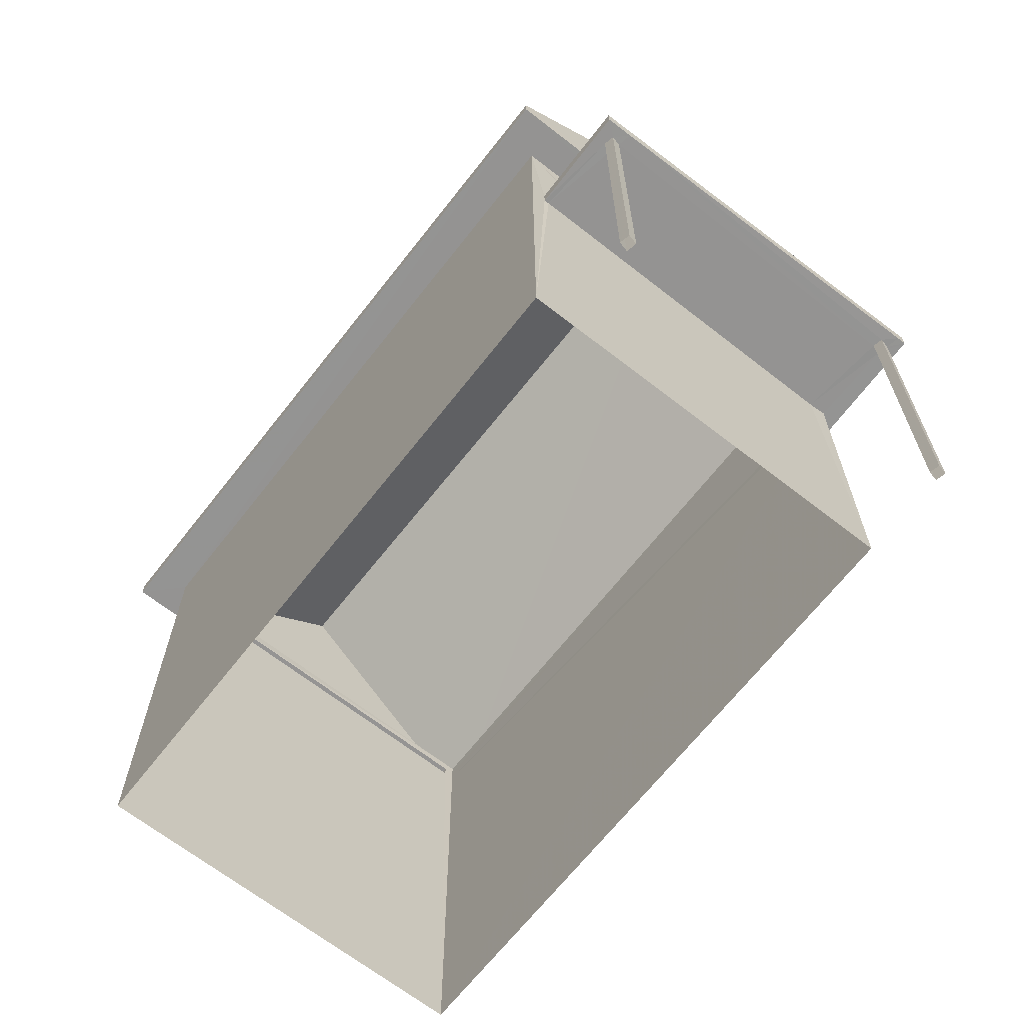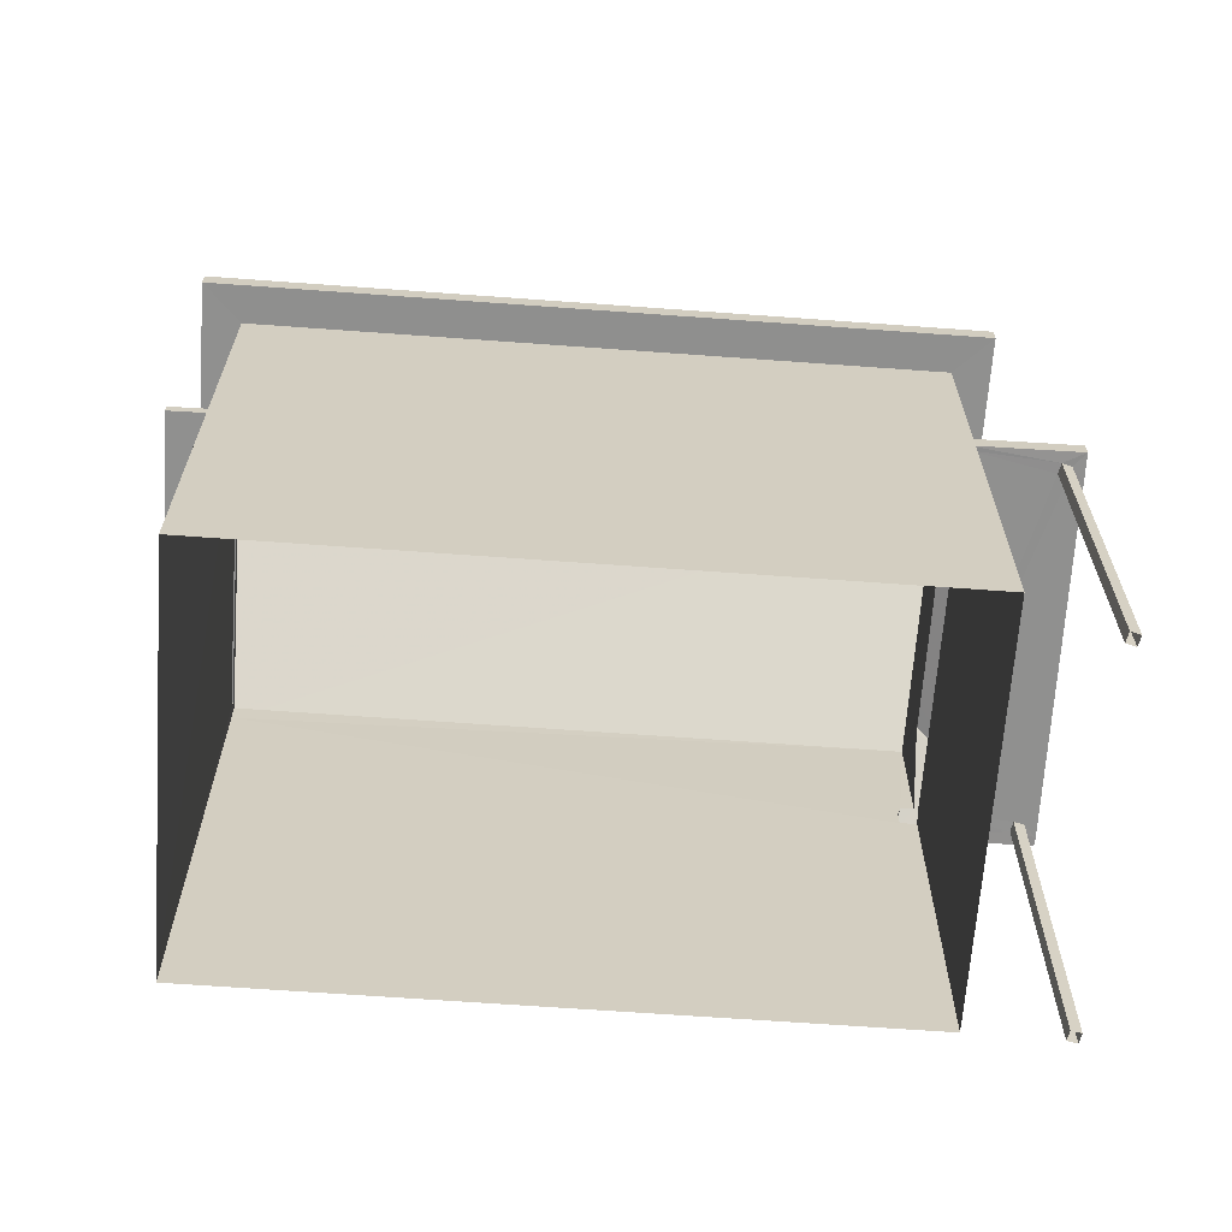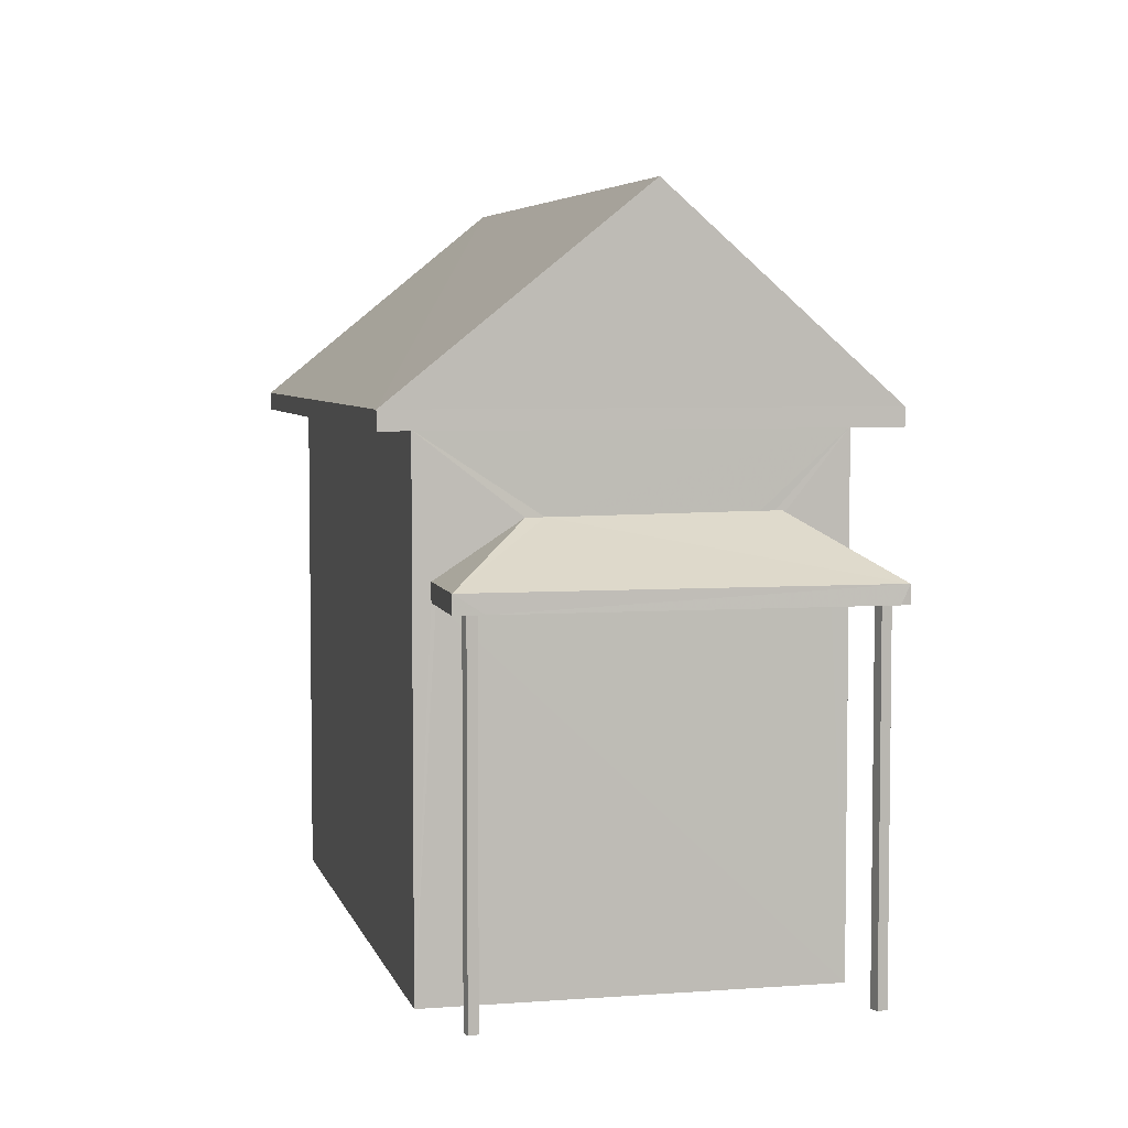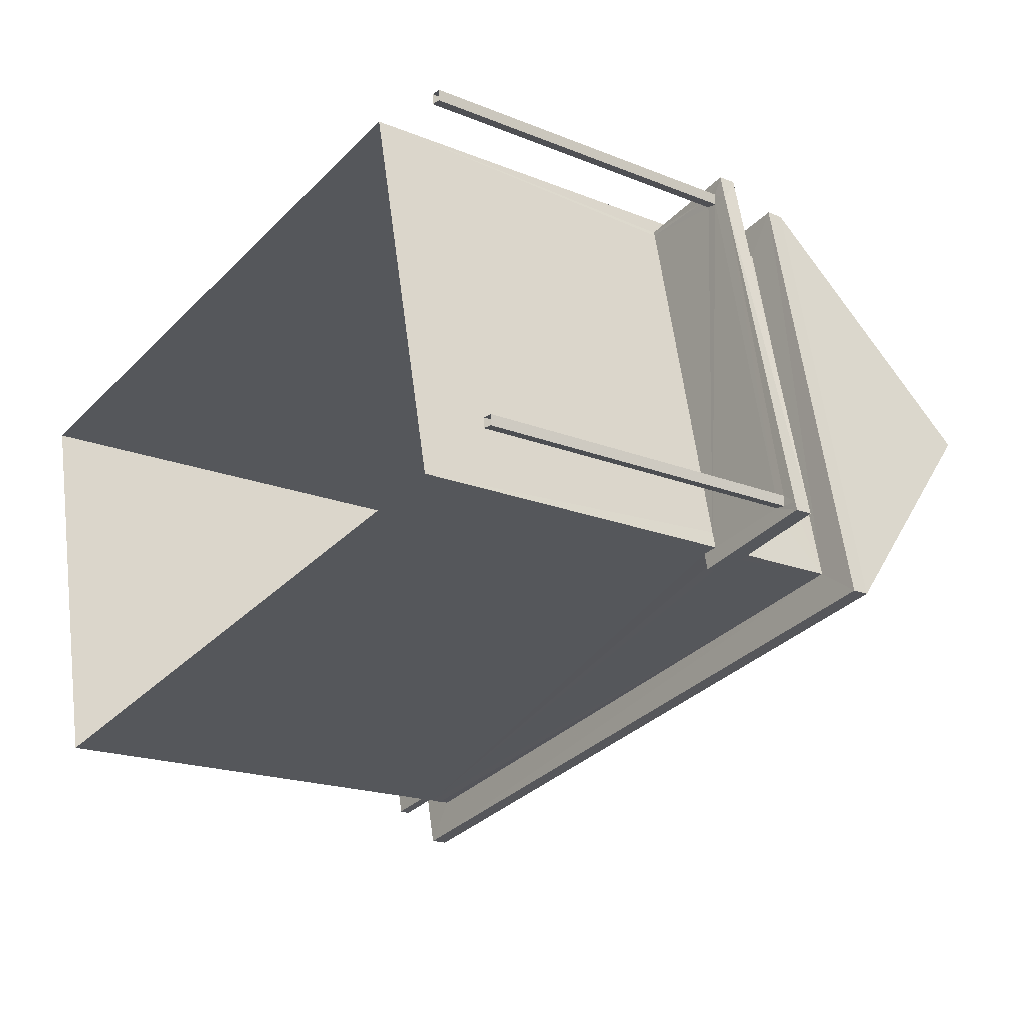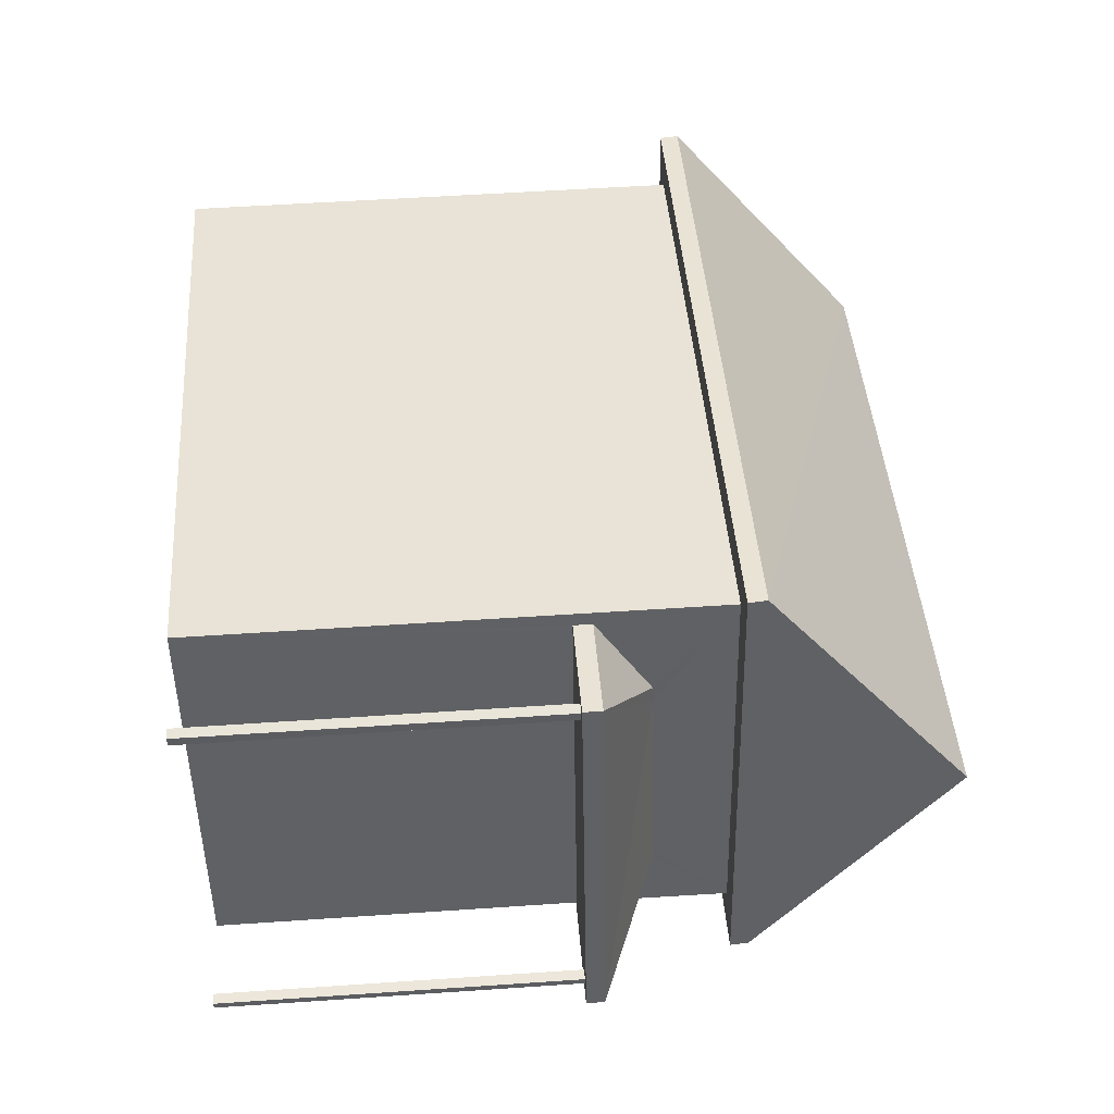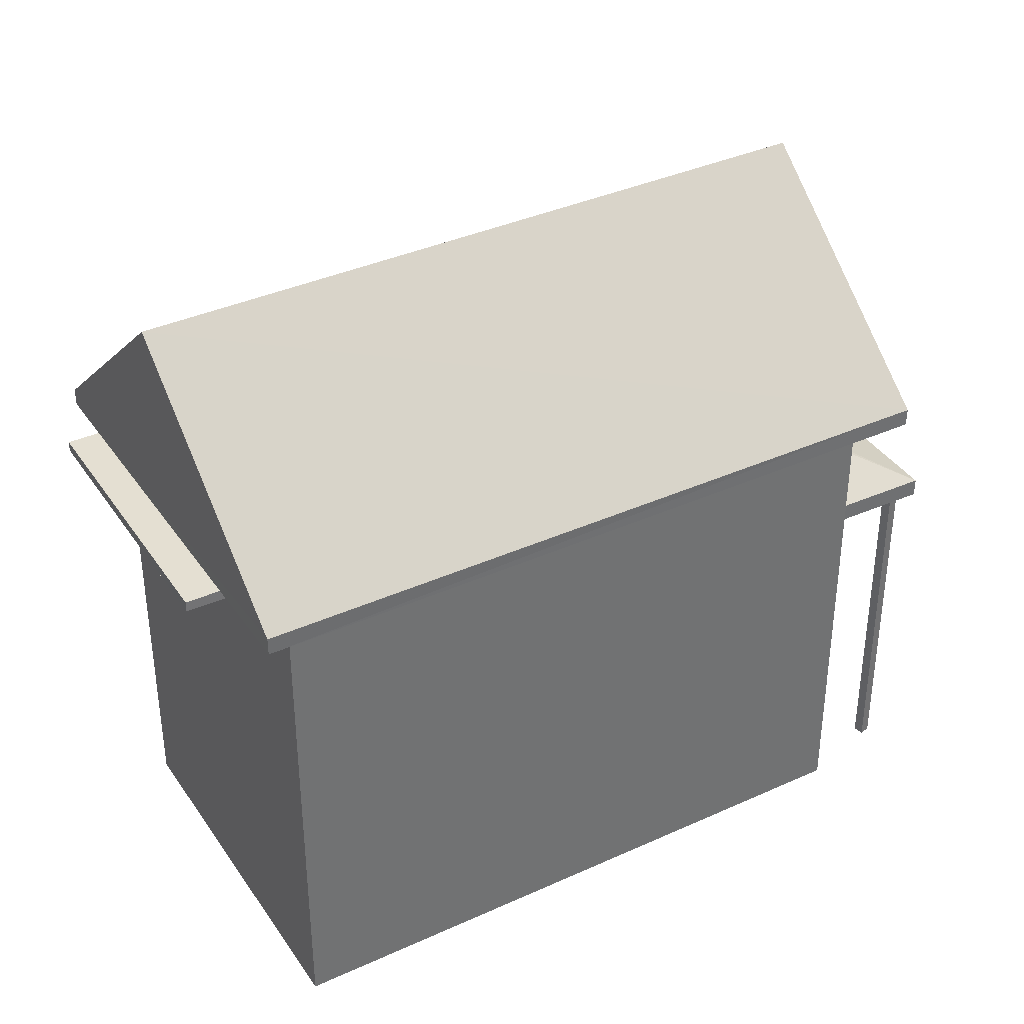
<metadata>
{"format":"obj","ext":"obj","renderer":"f3d","projection":"perspective","resolution":1024,"background":"white","views":[{"elev":-66.9,"azim":-140.2,"up":"+Z"},{"elev":-65.6,"azim":163.6,"up":"+Z"},{"elev":5.0,"azim":-115.6,"up":"+Z"},{"elev":-18.4,"azim":-128.2,"up":"+Y"},{"elev":54.7,"azim":-94.2,"up":"+Y"},{"elev":37.0,"azim":137.6,"up":"+Z"}]}
</metadata>
<code>
v -8.896e+04 -1e+05 2.762
v -8.896e+04 -1e+05 2.762
v -8.896e+04 -1e+05 2.762
v -8.896e+04 -1e+05 2.762
v -8.896e+04 -1e+05 2.762
v -8.895e+04 -1e+05 2.762
v -8.895e+04 -1e+05 2.763
v -8.896e+04 -1e+05 2.763
v -8.896e+04 -1e+05 2.763
v -8.896e+04 -1e+05 2.763
v -8.896e+04 -1e+05 2.763
v -8.896e+04 -1e+05 2.763
v -8.896e+04 -1e+05 7.625
v -8.896e+04 -1e+05 7.625
v -8.896e+04 -1e+05 7.625
v -8.896e+04 -1e+05 7.625
v -8.896e+04 -1e+05 7.625
v -8.896e+04 -1e+05 7.625
v -8.896e+04 -1e+05 7.625
v -8.896e+04 -1e+05 7.625
v -8.896e+04 -1e+05 7.625
v -8.896e+04 -1e+05 7.625
v -8.896e+04 -1e+05 9.664
v -8.895e+04 -1e+05 9.664
v -8.896e+04 -1e+05 9.665
v -8.895e+04 -1e+05 9.664
v -8.895e+04 -1e+05 9.37
v -8.895e+04 -1e+05 9.37
v -8.895e+04 -1e+05 9.37
v -8.895e+04 -1e+05 9.37
v -8.895e+04 -1e+05 9.665
v -8.895e+04 -1e+05 9.665
v -8.896e+04 -1e+05 9.665
v -8.896e+04 -1e+05 9.665
v -8.896e+04 -1e+05 7.625
v -8.896e+04 -1e+05 7.625
v -8.896e+04 -1e+05 7.625
v -8.896e+04 -1e+05 7.625
v -8.896e+04 -1e+05 7.625
v -8.896e+04 -1e+05 7.625
v -8.896e+04 -1e+05 7.625
v -8.896e+04 -1e+05 7.625
v -8.896e+04 -1e+05 7.875
v -8.896e+04 -1e+05 8.039
v -8.896e+04 -1e+05 7.875
v -8.896e+04 -1e+05 8.65
v -8.896e+04 -1e+05 7.875
v -8.896e+04 -1e+05 8.65
v -8.896e+04 -1e+05 8.615
v -8.896e+04 -1e+05 8.625
v -8.896e+04 -1e+05 8.037
v -8.896e+04 -1e+05 9.914
v -8.895e+04 -1e+05 12.61
v -8.895e+04 -1e+05 9.914
v -8.896e+04 -1e+05 8.632
v -8.896e+04 -1e+05 8.613
v -8.896e+04 -1e+05 7.875
v -8.896e+04 -1e+05 7.875
v -8.896e+04 -1e+05 12.61
v -8.895e+04 -1e+05 9.915
v -8.896e+04 -1e+05 9.915
v -8.895e+04 -1e+05 9.52
v -8.895e+04 -1e+05 9.52
v -8.895e+04 -1e+05 9.52
v -8.895e+04 -1e+05 9.52
v -8.895e+04 -1e+05 9.52
v -8.895e+04 -1e+05 9.37
f 1 2 3
f 1 4 2
f 5 6 7
f 8 5 7
f 9 10 11
f 12 9 11
f 13 14 15
f 16 17 18
f 19 14 20
f 17 21 18
f 14 22 15
f 16 22 19
f 16 19 17
f 19 22 14
f 23 24 25
f 23 26 24
f 27 28 29
f 27 30 28
f 26 31 32
f 26 32 24
f 33 23 34
f 31 33 34
f 34 23 25
f 34 32 31
f 35 13 36
f 35 36 37
f 38 16 37
f 22 16 38
f 13 15 36
f 36 38 37
f 20 39 40
f 41 39 42
f 40 18 21
f 14 42 20
f 20 40 21
f 42 39 20
f 43 44 45
f 46 47 48
f 46 49 47
f 48 47 50
f 51 45 44
f 45 51 47
f 50 47 51
f 52 53 54
f 55 46 48
f 50 55 48
f 56 57 58
f 59 53 52
f 60 59 61
f 53 59 60
f 49 58 47
f 49 56 58
f 62 63 64
f 65 62 64
f 32 34 66
f 67 41 7
f 7 41 8
f 44 34 51
f 66 34 67
f 8 41 42
f 67 43 41
f 43 67 44
f 34 44 67
f 39 45 47
f 40 39 47
f 35 37 58
f 57 35 58
f 61 33 31
f 60 61 31
f 43 45 39
f 41 43 39
f 15 2 4
f 15 22 2
f 52 23 33
f 61 52 33
f 27 66 67
f 27 62 66
f 19 20 10
f 9 19 10
f 54 31 26
f 54 60 31
f 16 18 47
f 37 16 58
f 18 40 47
f 16 47 58
f 49 34 25
f 51 34 50
f 13 5 8
f 35 25 5
f 42 14 8
f 55 50 34
f 55 34 46
f 46 34 49
f 14 13 8
f 49 25 56
f 57 56 25
f 35 5 13
f 57 25 35
f 5 24 6
f 5 25 24
f 19 9 12
f 17 19 12
f 28 63 29
f 28 64 63
f 59 52 61
f 11 17 12
f 11 21 17
f 32 66 62
f 32 65 24
f 67 7 27
f 24 30 6
f 30 7 6
f 27 7 30
f 65 30 24
f 32 62 65
f 15 4 1
f 36 15 1
f 20 11 10
f 20 21 11
f 52 26 23
f 52 54 26
f 53 60 54
f 22 3 2
f 22 38 3
f 36 1 3
f 38 36 3
f 62 29 63
f 62 27 29
f 65 64 28
f 30 65 28

</code>
